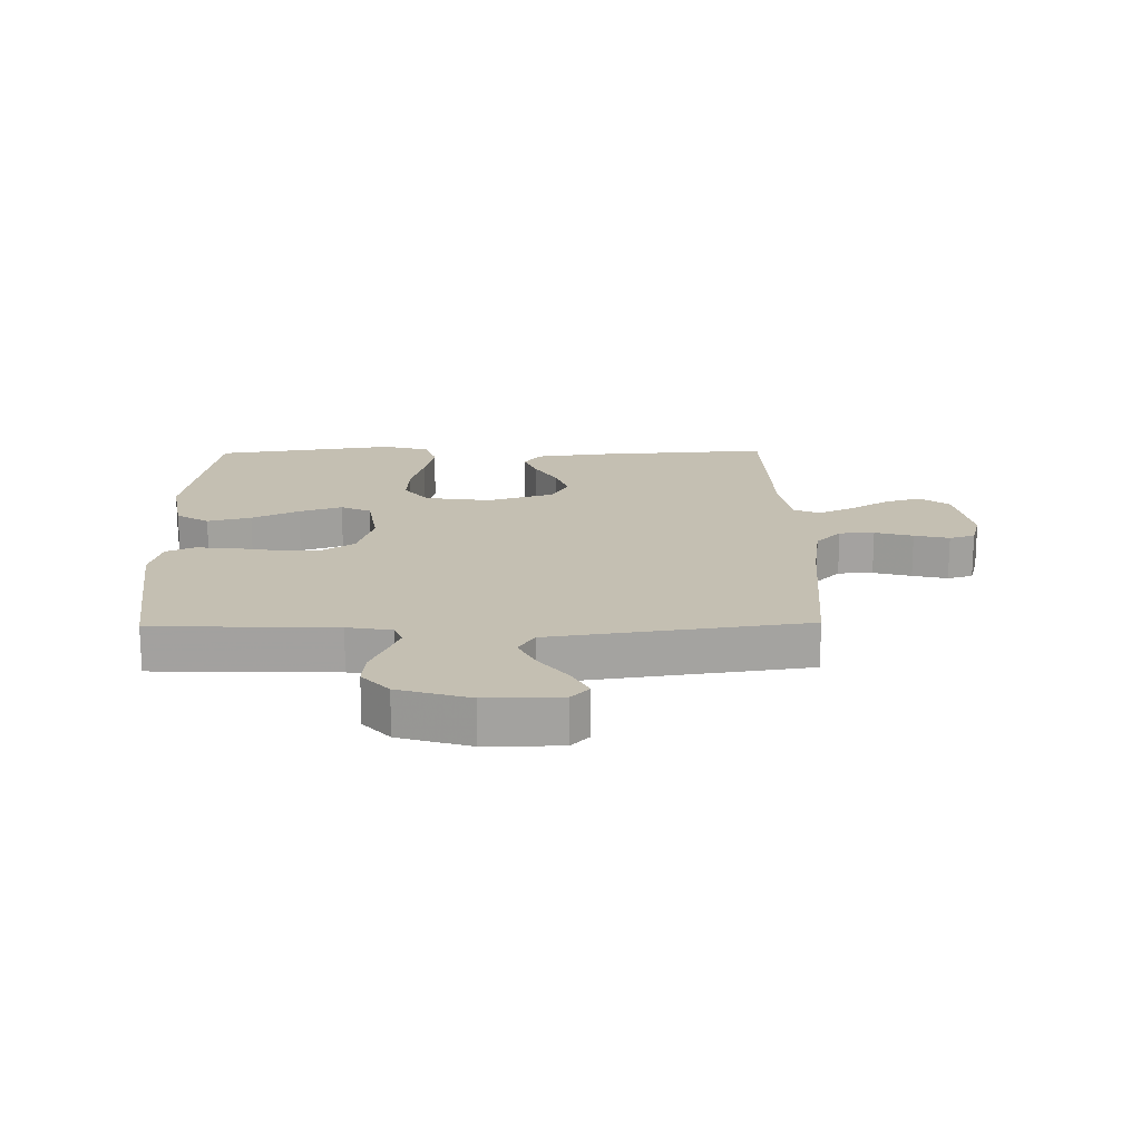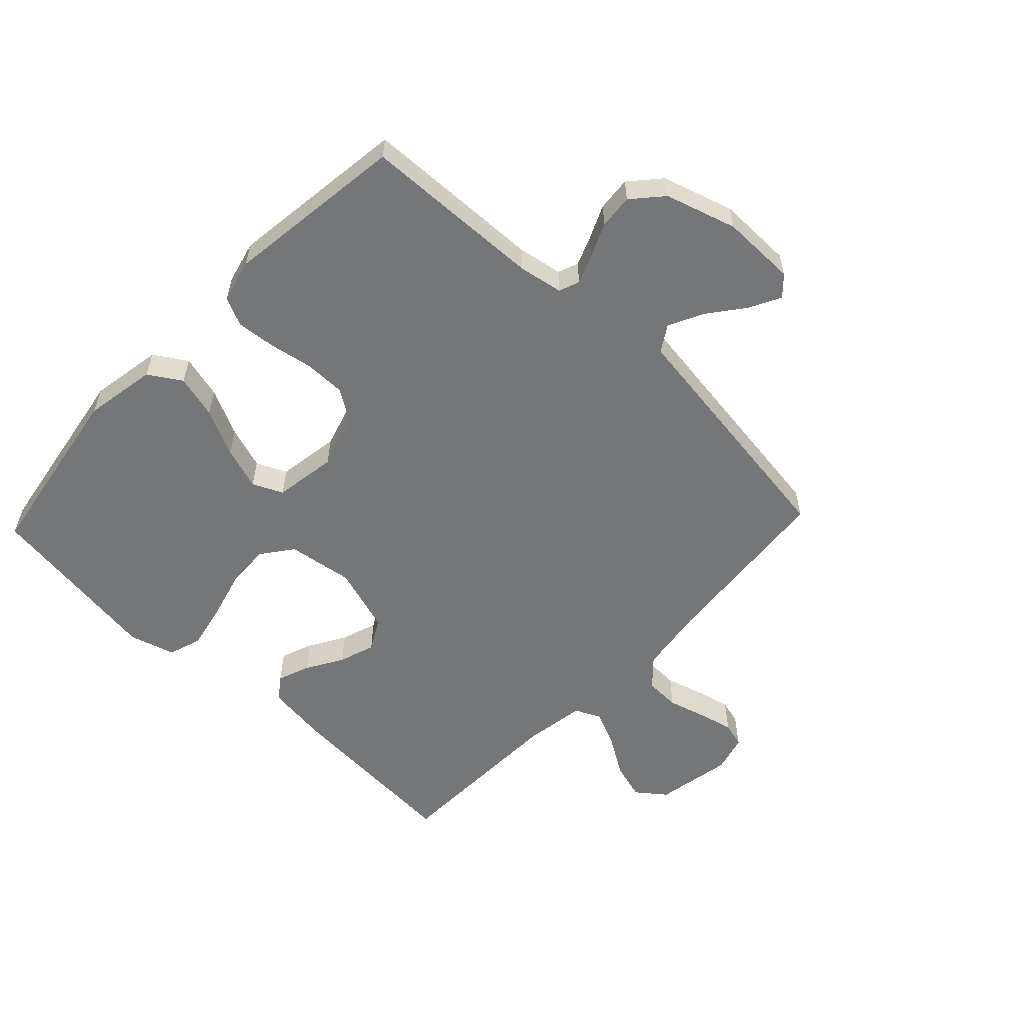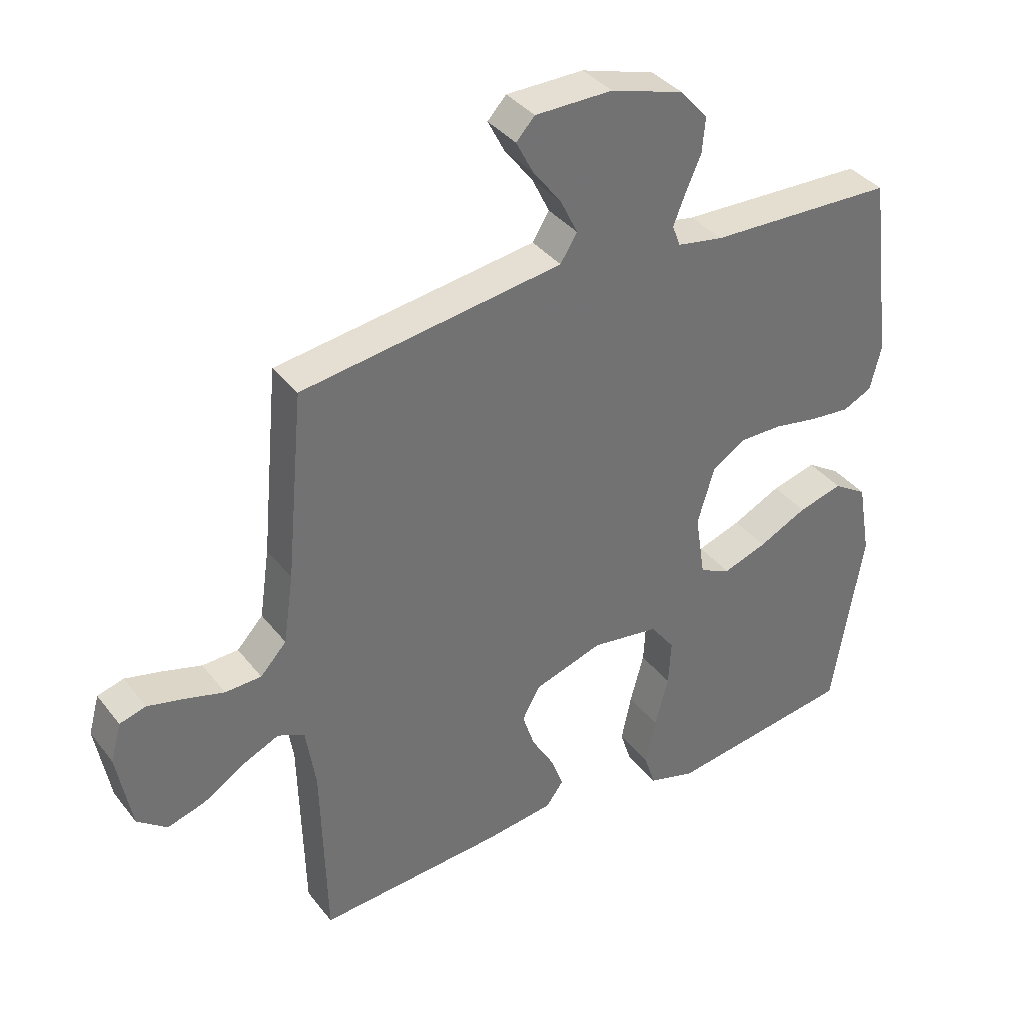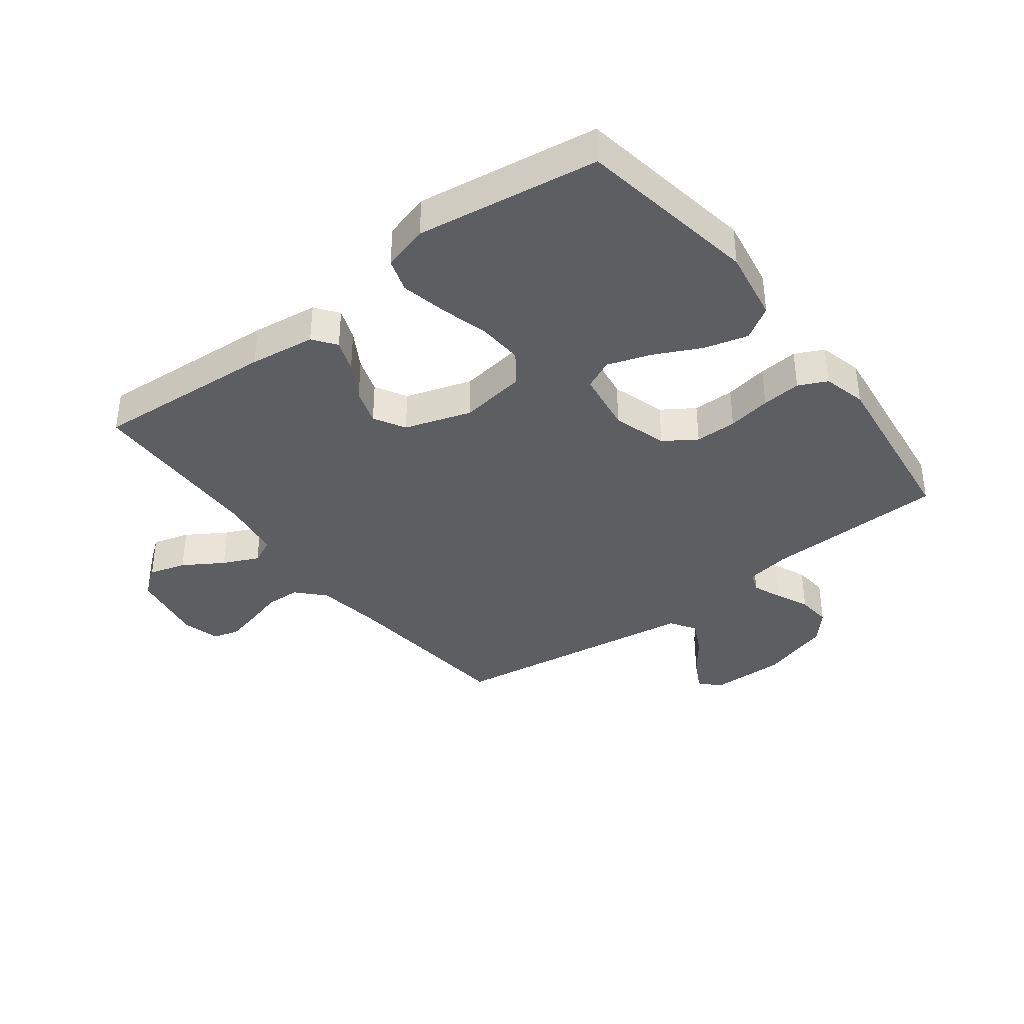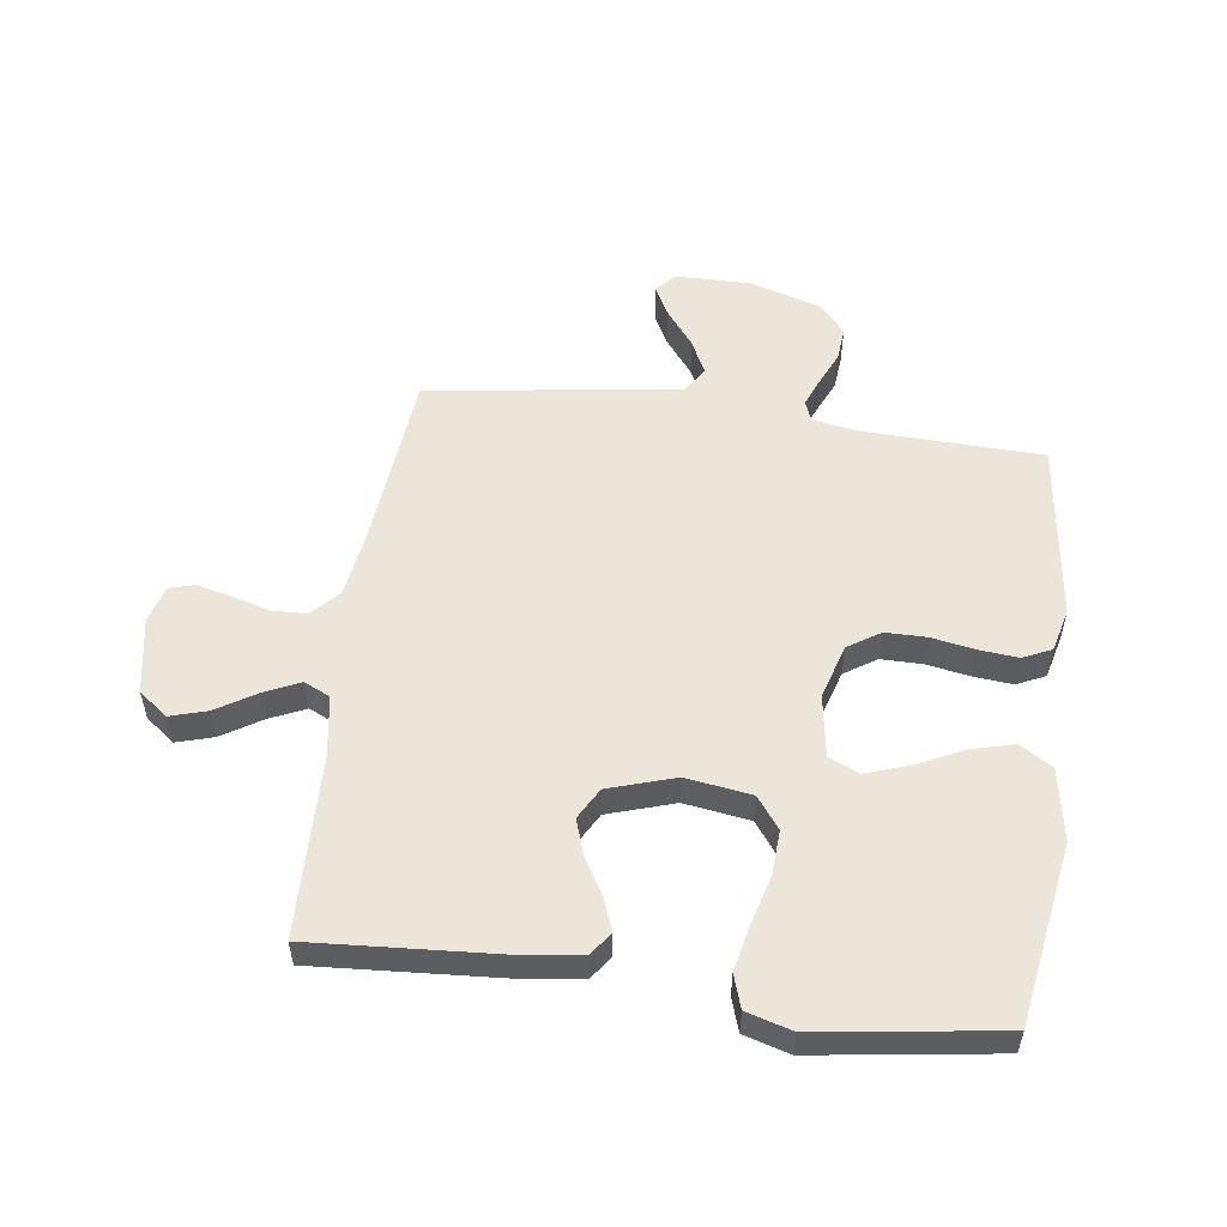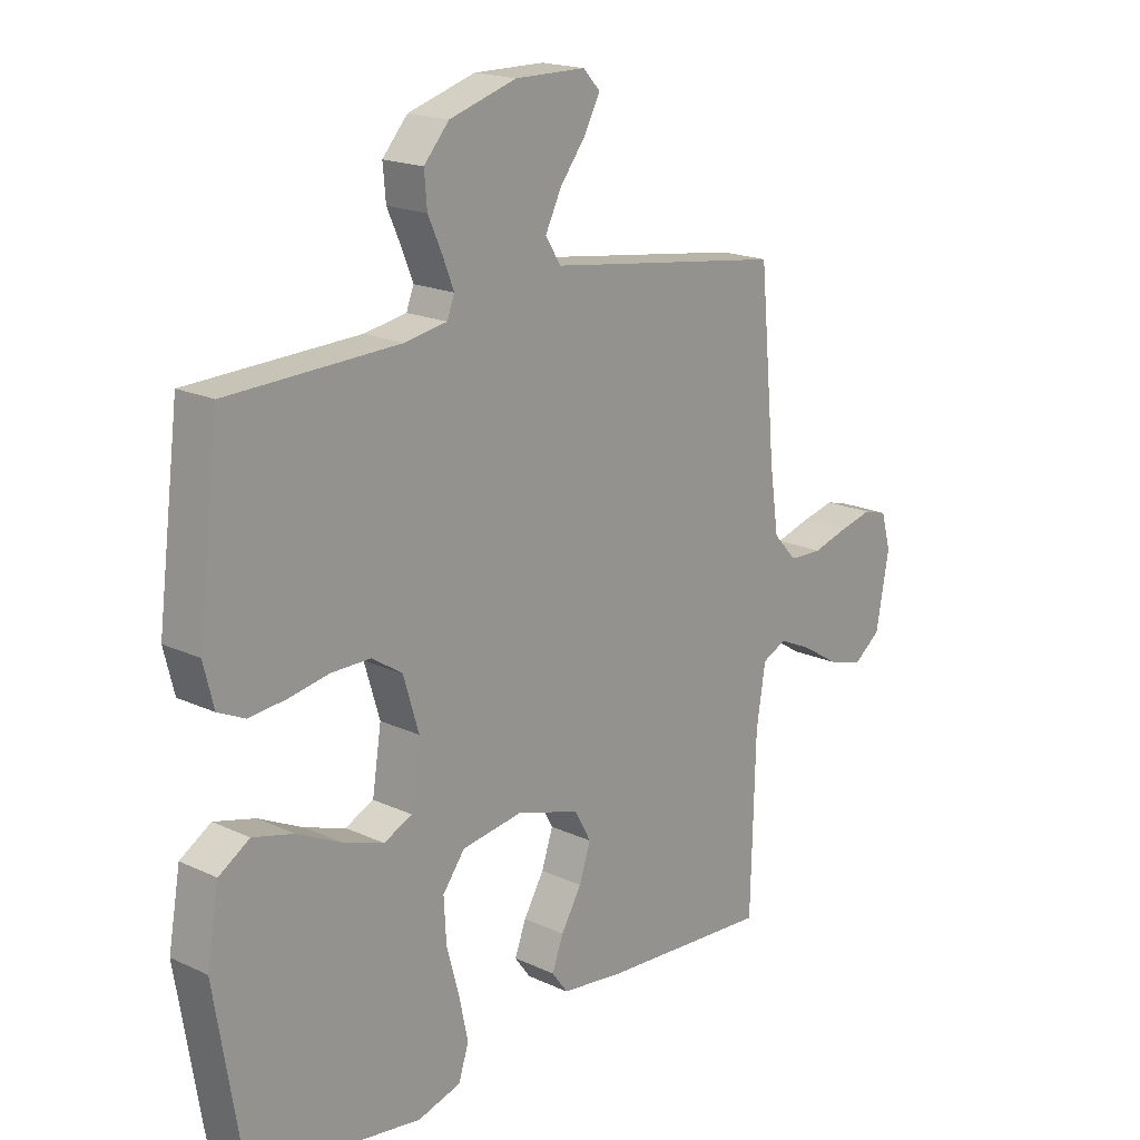
<metadata>
{"format":"obj","ext":"obj","renderer":"f3d","projection":"perspective","resolution":1024,"background":"white","views":[{"elev":17.6,"azim":-1.0,"up":"+Y"},{"elev":-56.7,"azim":-43.5,"up":"+Y"},{"elev":37.0,"azim":146.9,"up":"+Z"},{"elev":-37.4,"azim":-142.7,"up":"+Y"},{"elev":54.2,"azim":-172.3,"up":"+Y"},{"elev":18.5,"azim":-48.2,"up":"+Z"}]}
</metadata>
<code>
v 0.5 0.07 0.5
v 0.528 0.07 0.2
v 0.544 0.07 0.089
v 0.586 0.07 0.044
v 0.644 0.07 0.042
v 0.707 0.07 0.06
v 0.765 0.07 0.074
v 0.807 0.07 0.062
v 0.824 0.07 0
v 0.801 0.07 -0.127
v 0.753 0.07 -0.164
v 0.692 0.07 -0.146
v 0.626 0.07 -0.105
v 0.567 0.07 -0.078
v 0.524 0.07 -0.098
v 0.508 0.07 -0.2
v 0.5 0.07 -0.5
v 0.2 0.07 -0.48
v 0.091 0.07 -0.466
v 0.063 0.07 -0.428
v 0.083 0.07 -0.375
v 0.119 0.07 -0.314
v 0.139 0.07 -0.254
v 0.11 0.07 -0.202
v 0 0.07 -0.167
v -0.109 0.07 -0.183
v -0.148 0.07 -0.235
v -0.144 0.07 -0.309
v -0.122 0.07 -0.39
v -0.106 0.07 -0.466
v -0.124 0.07 -0.521
v -0.2 0.07 -0.543
v -0.5 0.07 -0.5
v -0.549 0.07 -0.2
v -0.528 0.07 -0.08
v -0.474 0.07 -0.046
v -0.402 0.07 -0.065
v -0.324 0.07 -0.103
v -0.253 0.07 -0.127
v -0.203 0.07 -0.104
v -0.187 0.07 0
v -0.214 0.07 0.09
v -0.267 0.07 0.125
v -0.336 0.07 0.125
v -0.408 0.07 0.112
v -0.473 0.07 0.106
v -0.52 0.07 0.128
v -0.538 0.07 0.2
v -0.5 0.07 0.5
v -0.2 0.07 0.51
v -0.126 0.07 0.523
v -0.113 0.07 0.557
v -0.132 0.07 0.605
v -0.157 0.07 0.661
v -0.162 0.07 0.718
v -0.118 0.07 0.768
v 0 0.07 0.804
v 0.124 0.07 0.803
v 0.154 0.07 0.771
v 0.127 0.07 0.719
v 0.081 0.07 0.659
v 0.053 0.07 0.602
v 0.08 0.07 0.559
v 0.2 0.07 0.542
v 0.5 0 0.5
v 0.528 0 0.2
v 0.544 0 0.089
v 0.586 0 0.044
v 0.644 0 0.042
v 0.707 0 0.06
v 0.765 0 0.074
v 0.807 0 0.062
v 0.824 0 0
v 0.801 0 -0.127
v 0.753 0 -0.164
v 0.692 0 -0.146
v 0.626 0 -0.105
v 0.567 0 -0.078
v 0.524 0 -0.098
v 0.508 0 -0.2
v 0.5 0 -0.5
v 0.2 0 -0.48
v 0.091 0 -0.466
v 0.063 0 -0.428
v 0.083 0 -0.375
v 0.119 0 -0.314
v 0.139 0 -0.254
v 0.11 0 -0.202
v 0 0 -0.167
v -0.109 0 -0.183
v -0.148 0 -0.235
v -0.144 0 -0.309
v -0.122 0 -0.39
v -0.106 0 -0.466
v -0.124 0 -0.521
v -0.2 0 -0.543
v -0.5 0 -0.5
v -0.549 0 -0.2
v -0.528 0 -0.08
v -0.474 0 -0.046
v -0.402 0 -0.065
v -0.324 0 -0.103
v -0.253 0 -0.127
v -0.203 0 -0.104
v -0.187 0 0
v -0.214 0 0.09
v -0.267 0 0.125
v -0.336 0 0.125
v -0.408 0 0.112
v -0.473 0 0.106
v -0.52 0 0.128
v -0.538 0 0.2
v -0.5 0 0.5
v -0.2 0 0.51
v -0.126 0 0.523
v -0.113 0 0.557
v -0.132 0 0.605
v -0.157 0 0.661
v -0.162 0 0.718
v -0.118 0 0.768
v 0 0 0.804
v 0.124 0 0.803
v 0.154 0 0.771
v 0.127 0 0.719
v 0.081 0 0.659
v 0.053 0 0.602
v 0.08 0 0.559
v 0.2 0 0.542
f 59 60 61
f 58 59 61
f 57 58 61
f 56 57 61
f 55 56 61
f 54 55 61
f 53 54 61
f 52 53 61 62
f 51 52 62 63
f 48 49 50
f 47 48 50
f 46 47 50
f 45 46 50
f 44 45 50
f 51 63 64
f 50 51 64
f 44 50 64
f 43 44 64
f 36 37 38
f 35 36 38
f 34 35 38
f 33 34 38
f 32 33 38
f 31 32 38
f 30 31 38
f 29 30 38
f 28 29 38
f 27 28 38 39
f 26 27 39 40
f 20 21 22
f 19 20 22
f 18 19 22
f 17 18 22
f 16 17 22
f 15 16 22 23
f 14 15 23 24
f 11 12 13
f 10 11 13
f 9 10 13
f 8 9 13
f 7 8 13
f 6 7 13
f 5 6 13
f 4 5 13 14
f 14 24 25
f 4 14 25
f 3 4 25
f 64 1 2
f 43 64 2
f 42 43 2
f 26 40 41
f 26 41 42
f 25 26 42
f 3 25 42
f 2 3 42
f 125 124 123
f 125 123 122
f 125 122 121
f 125 121 120
f 125 120 119
f 125 119 118
f 125 118 117
f 126 125 117 116
f 127 126 116 115
f 114 113 112
f 114 112 111
f 114 111 110
f 114 110 109
f 114 109 108
f 128 127 115
f 128 115 114
f 128 114 108
f 128 108 107
f 102 101 100
f 102 100 99
f 102 99 98
f 102 98 97
f 102 97 96
f 102 96 95
f 102 95 94
f 102 94 93
f 102 93 92
f 103 102 92 91
f 104 103 91 90
f 86 85 84
f 86 84 83
f 86 83 82
f 86 82 81
f 86 81 80
f 87 86 80 79
f 88 87 79 78
f 77 76 75
f 77 75 74
f 77 74 73
f 77 73 72
f 77 72 71
f 77 71 70
f 77 70 69
f 78 77 69 68
f 89 88 78
f 89 78 68
f 89 68 67
f 66 65 128
f 66 128 107
f 66 107 106
f 105 104 90
f 106 105 90
f 106 90 89
f 106 89 67
f 106 67 66
f 1 65 66 2
f 2 66 67 3
f 3 67 68 4
f 4 68 69 5
f 5 69 70 6
f 6 70 71 7
f 7 71 72 8
f 8 72 73 9
f 9 73 74 10
f 10 74 75 11
f 11 75 76 12
f 12 76 77 13
f 13 77 78 14
f 14 78 79 15
f 15 79 80 16
f 16 80 81 17
f 17 81 82 18
f 18 82 83 19
f 19 83 84 20
f 20 84 85 21
f 21 85 86 22
f 22 86 87 23
f 23 87 88 24
f 24 88 89 25
f 25 89 90 26
f 26 90 91 27
f 27 91 92 28
f 28 92 93 29
f 29 93 94 30
f 30 94 95 31
f 31 95 96 32
f 32 96 97 33
f 33 97 98 34
f 34 98 99 35
f 35 99 100 36
f 36 100 101 37
f 37 101 102 38
f 38 102 103 39
f 39 103 104 40
f 40 104 105 41
f 41 105 106 42
f 42 106 107 43
f 43 107 108 44
f 44 108 109 45
f 45 109 110 46
f 46 110 111 47
f 47 111 112 48
f 48 112 113 49
f 49 113 114 50
f 50 114 115 51
f 51 115 116 52
f 52 116 117 53
f 53 117 118 54
f 54 118 119 55
f 55 119 120 56
f 56 120 121 57
f 57 121 122 58
f 58 122 123 59
f 59 123 124 60
f 60 124 125 61
f 61 125 126 62
f 62 126 127 63
f 63 127 128 64
f 64 128 65 1

</code>
